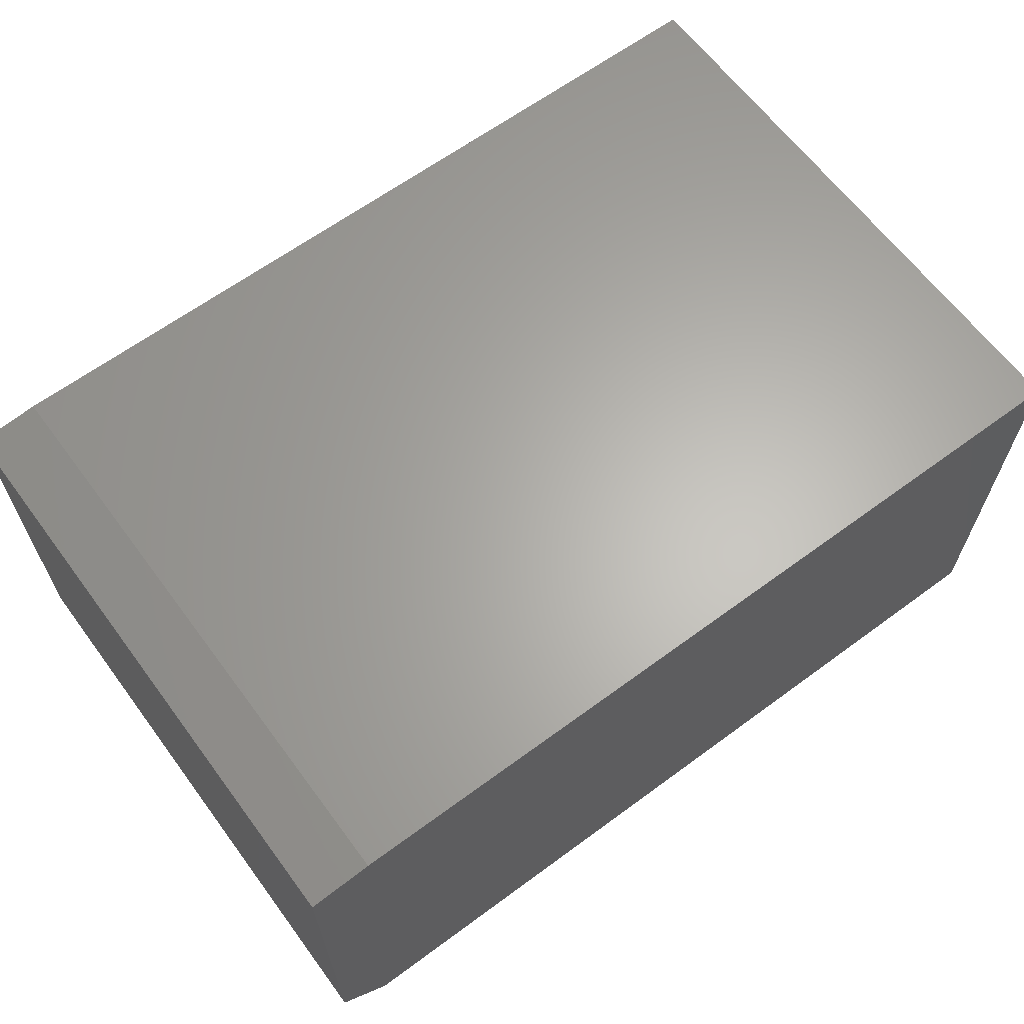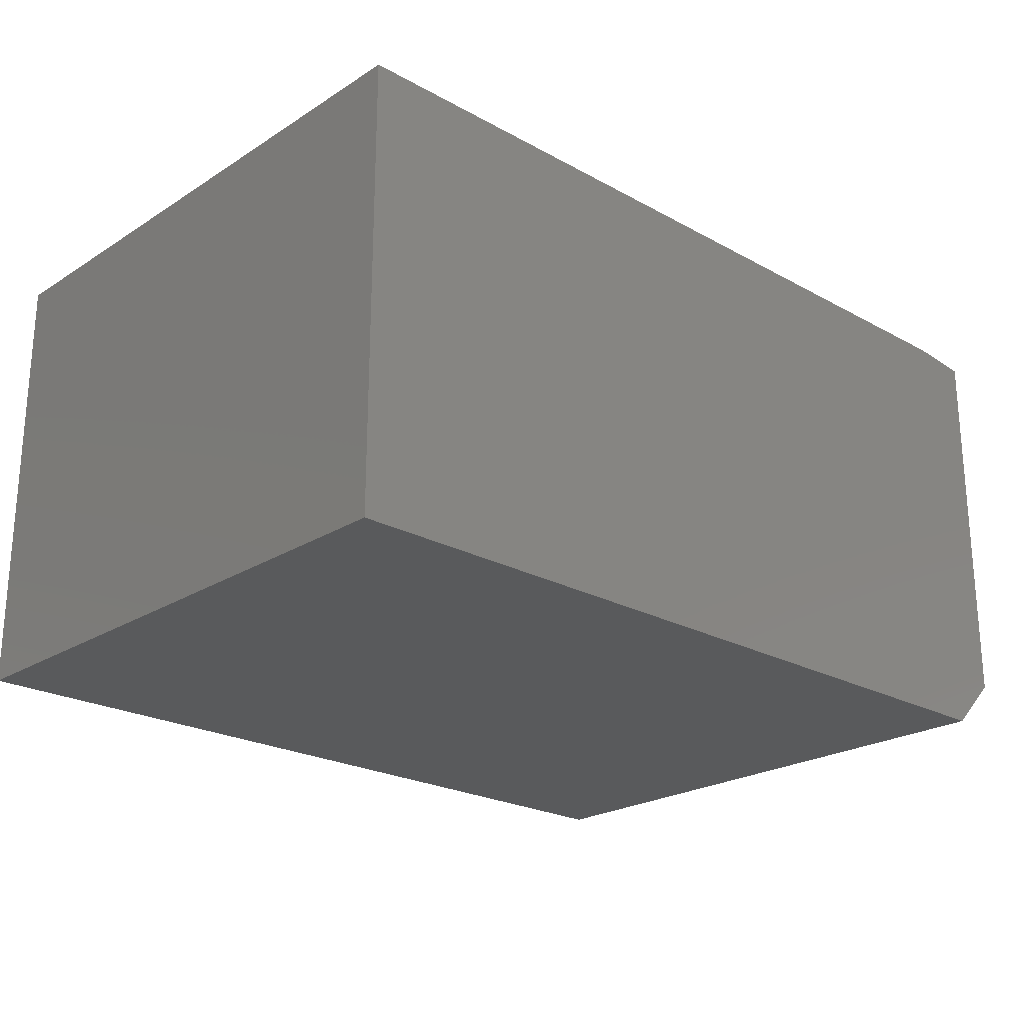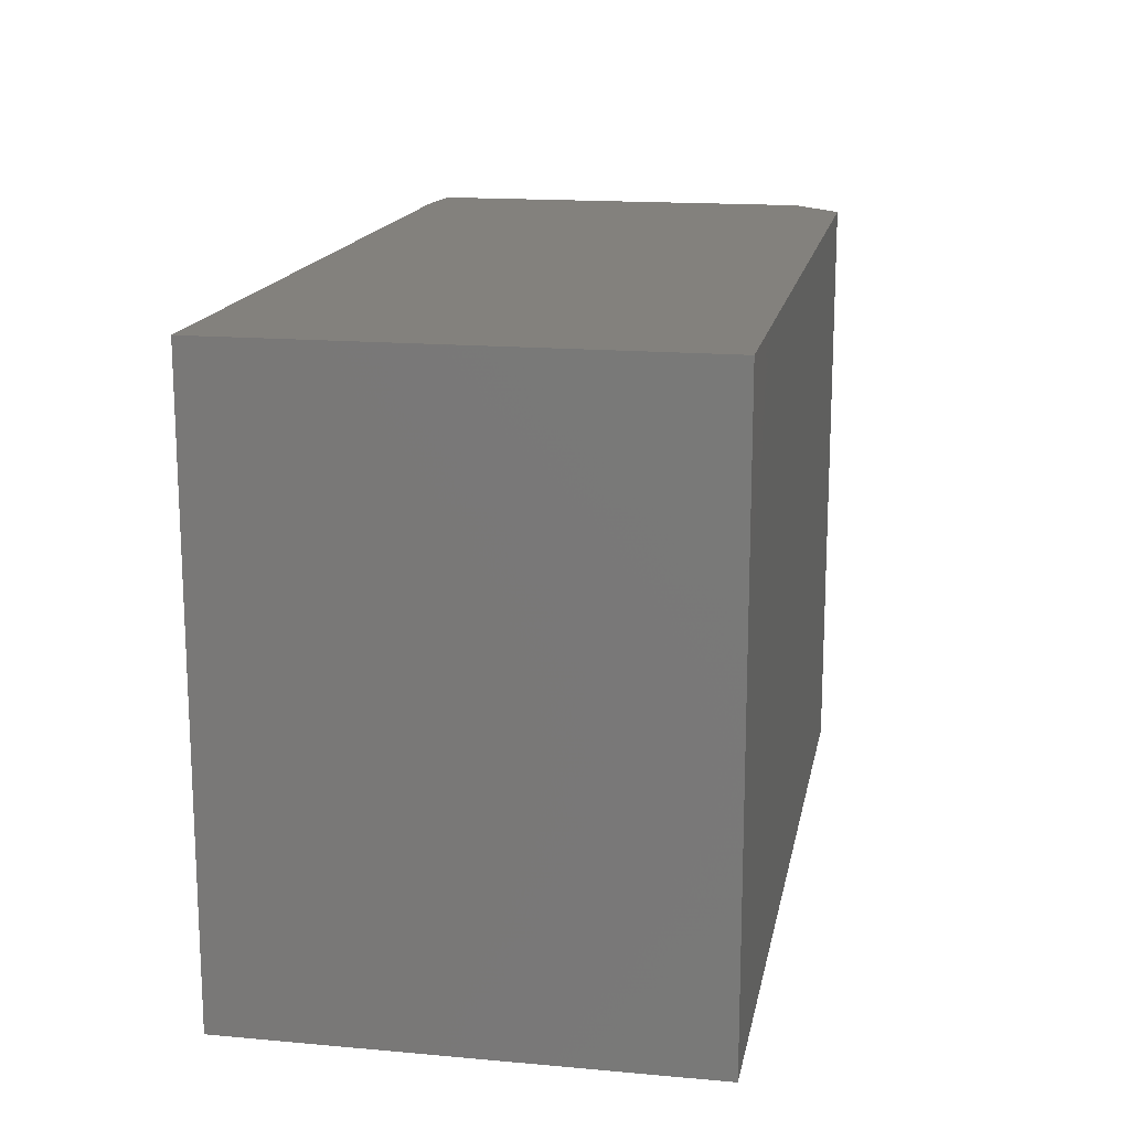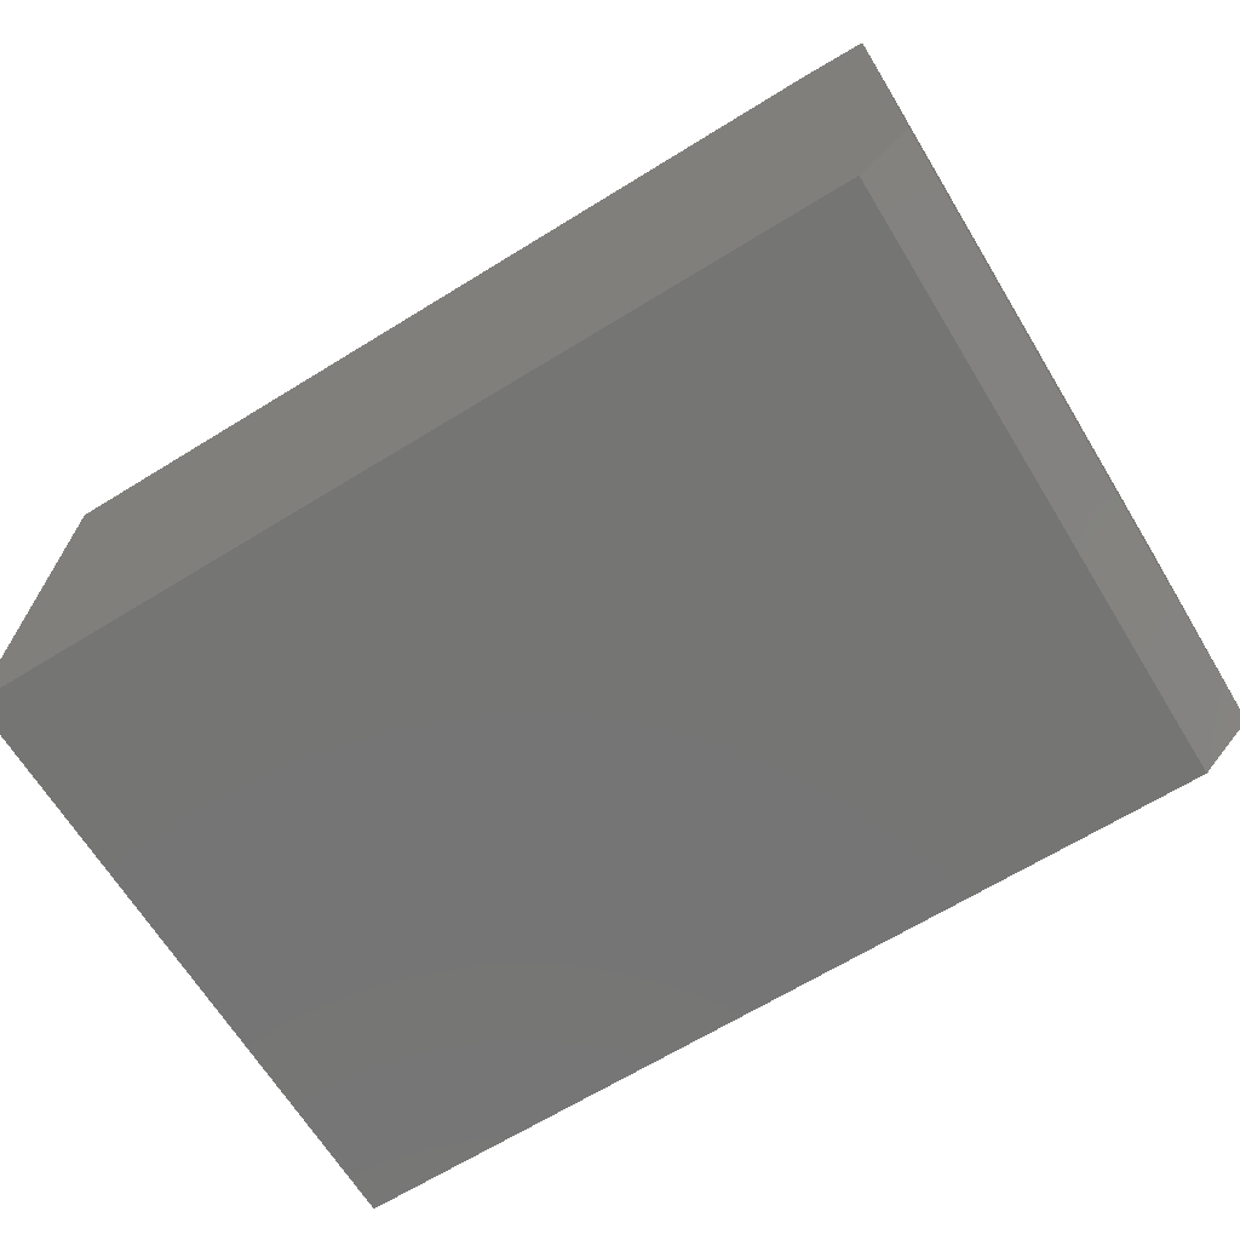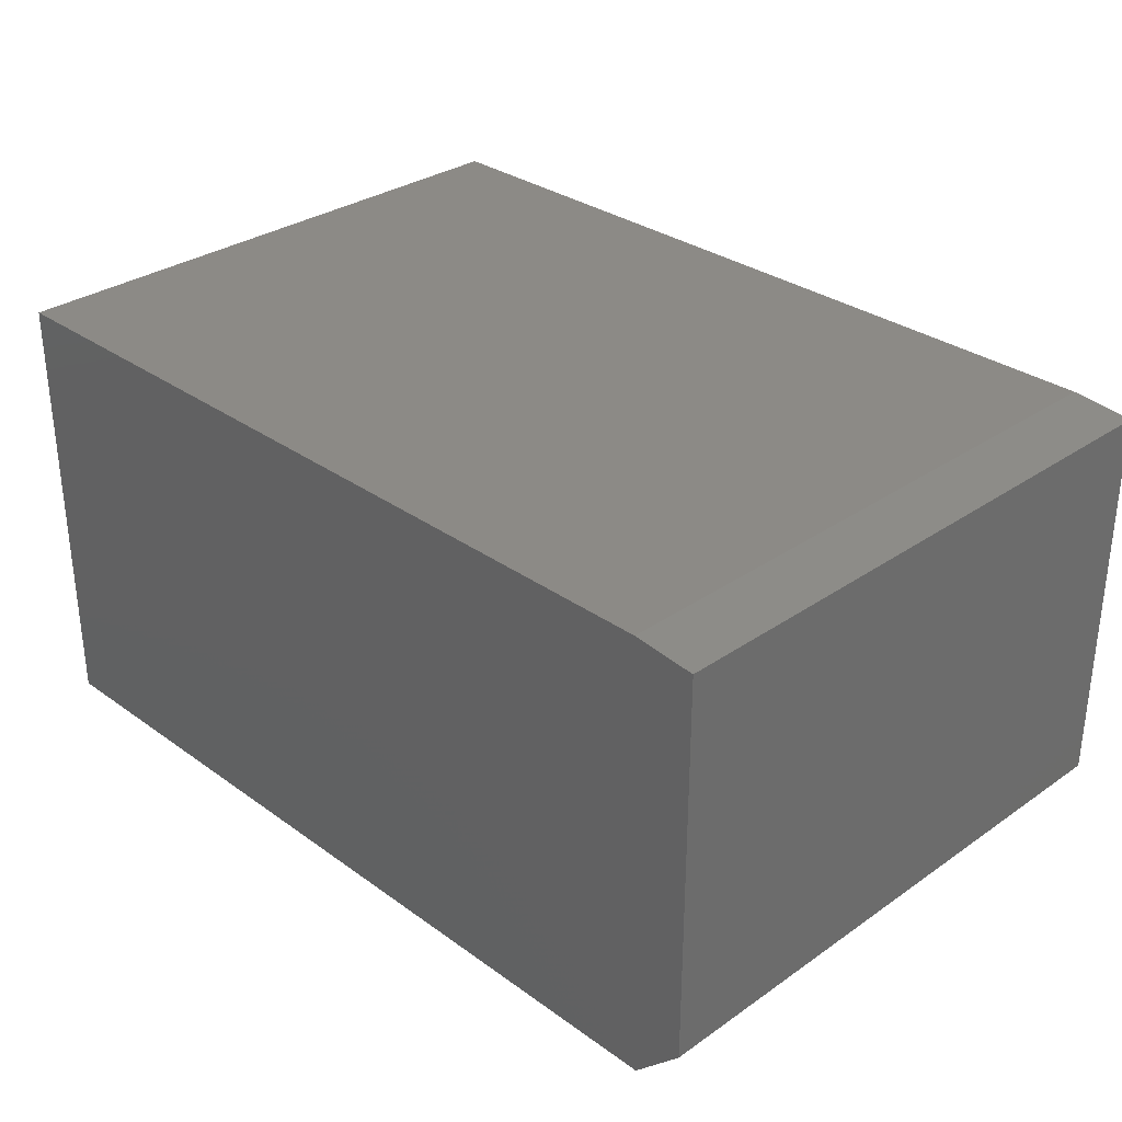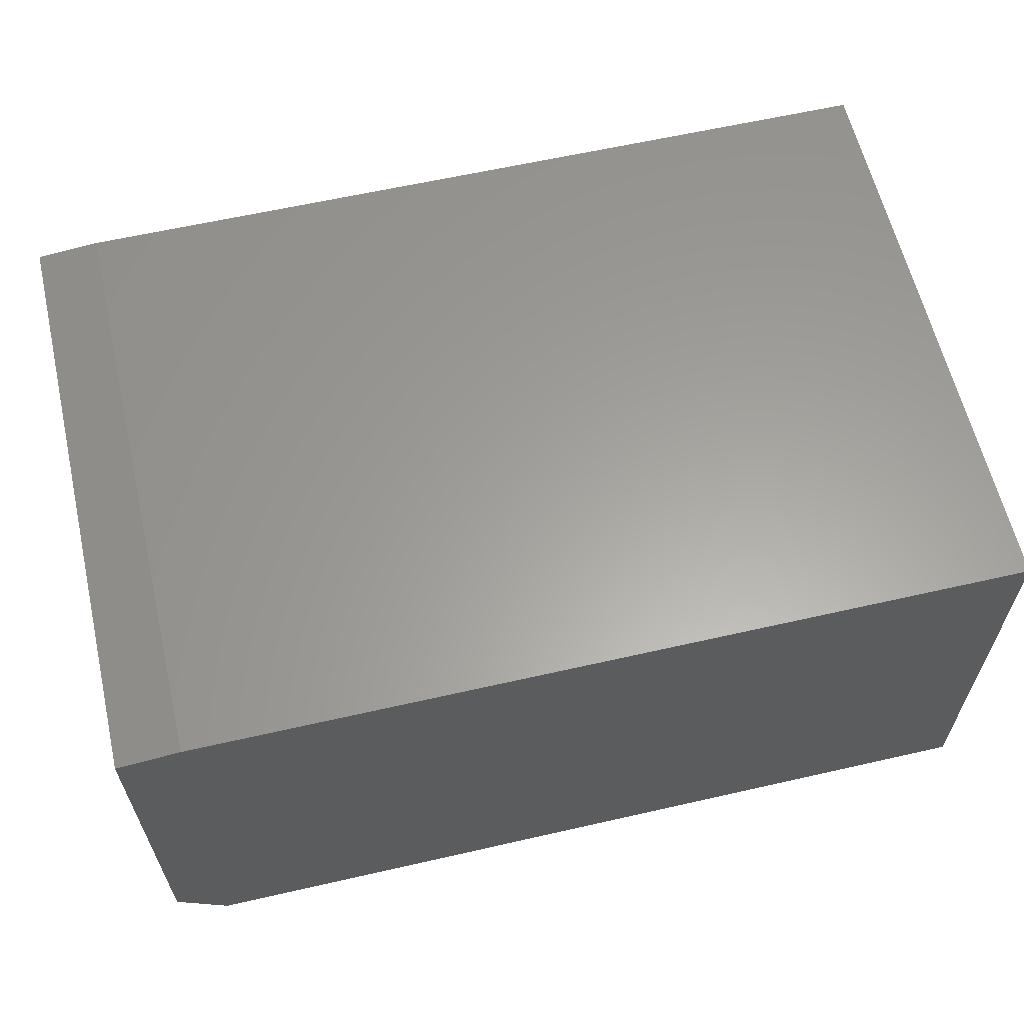
<metadata>
{"format":"stl","ext":"stl","renderer":"f3d","projection":"perspective","resolution":1024,"background":"white","views":[{"elev":64.1,"azim":143.4,"up":"+Y"},{"elev":-22.9,"azim":-43.1,"up":"+Y"},{"elev":15.9,"azim":-79.4,"up":"+Z"},{"elev":-67.3,"azim":31.6,"up":"+Y"},{"elev":31.3,"azim":45.5,"up":"+Y"},{"elev":61.3,"azim":166.9,"up":"+Y"}]}
</metadata>
<code>
# stl→obj: 12 verts, 20 faces
v 0.5938 -0.4922 0.75
v -0.5312 -0.5547 0.75
v 0.5312 -0.5547 0.75
v -0.5312 0.01373 0.75
v 0.5938 0.005921 0.75
v 0.5156 0.01373 0.75
v 0.5312 -0.5547 0
v -0.5312 -0.5547 0
v 0.5938 -0.4922 0
v 0.5156 0.01373 0
v 0.5938 0.005921 0
v -0.5312 0.01373 0
f 1 2 3
f 2 1 4
f 4 1 5
f 4 5 6
f 7 8 9
f 10 11 12
f 12 11 9
f 12 9 8
f 9 11 1
f 1 11 5
f 6 10 4
f 4 10 12
f 5 11 6
f 6 11 10
f 2 8 3
f 3 8 7
f 7 9 3
f 3 9 1
f 12 8 4
f 4 8 2

</code>
